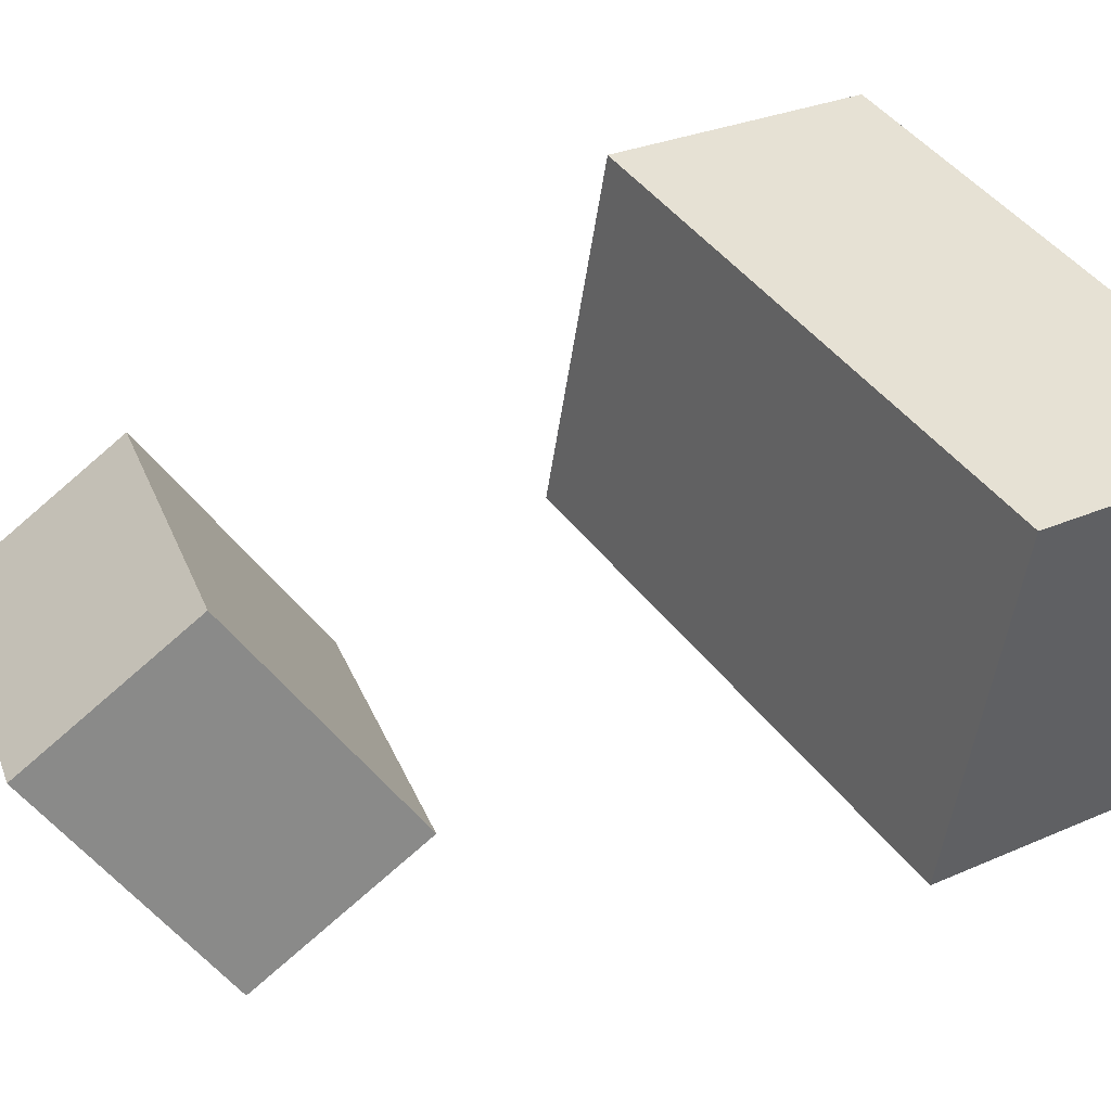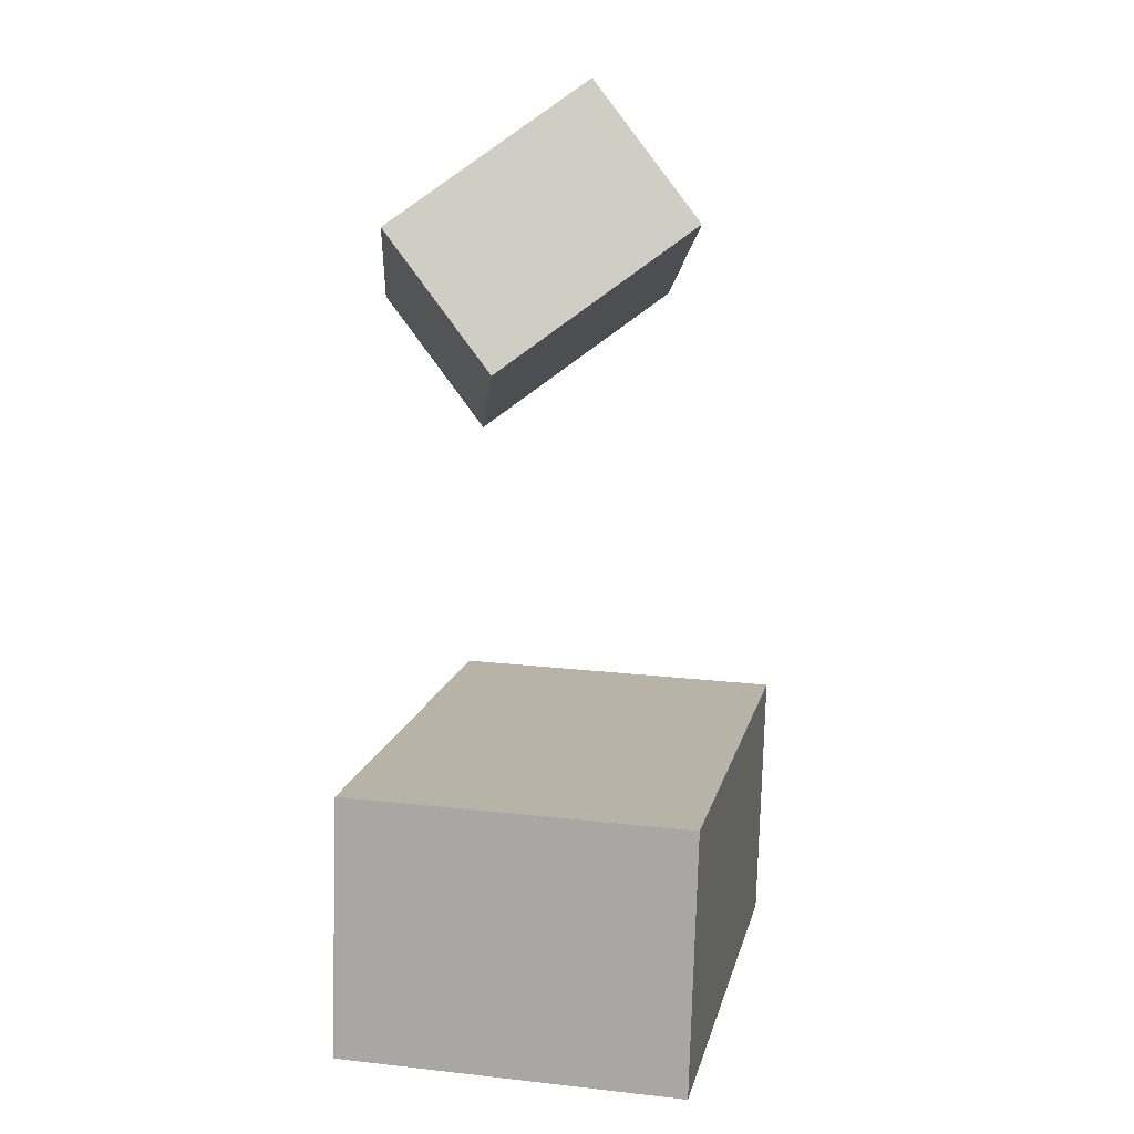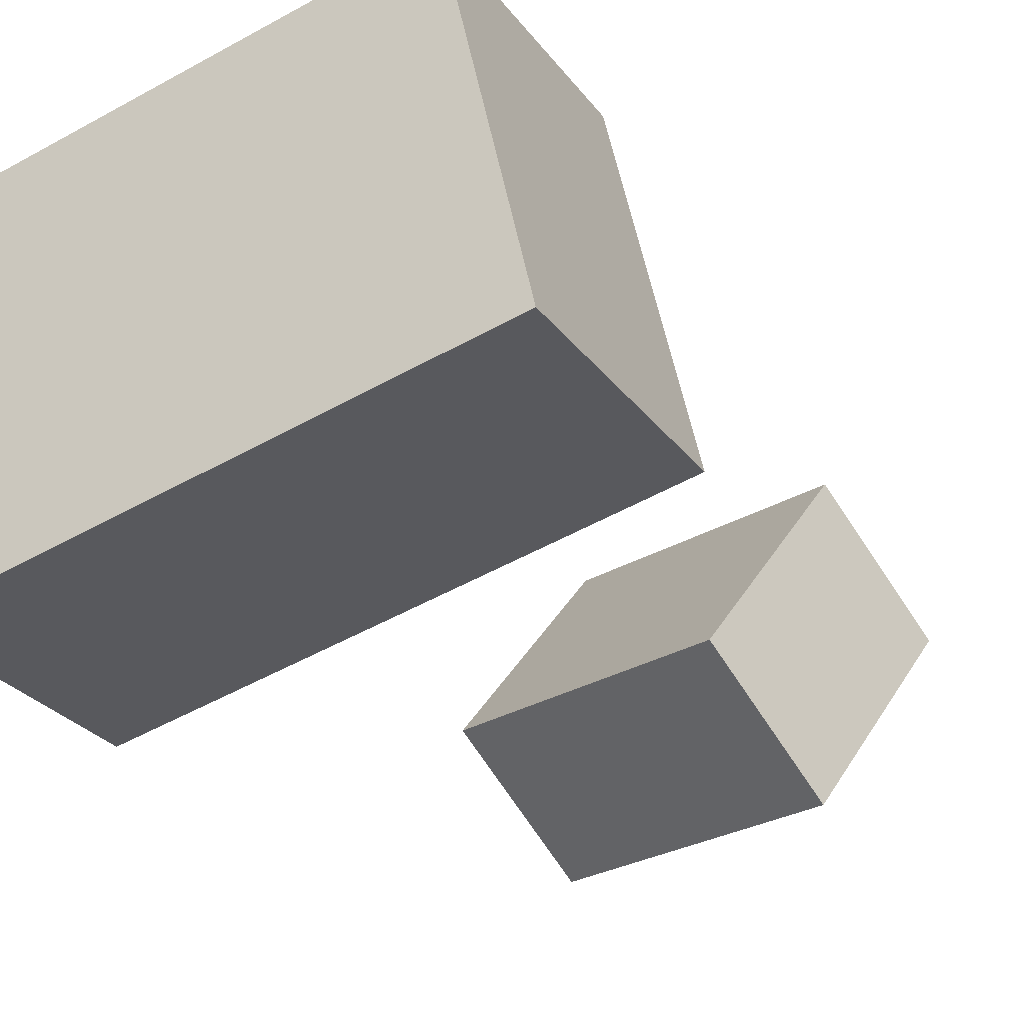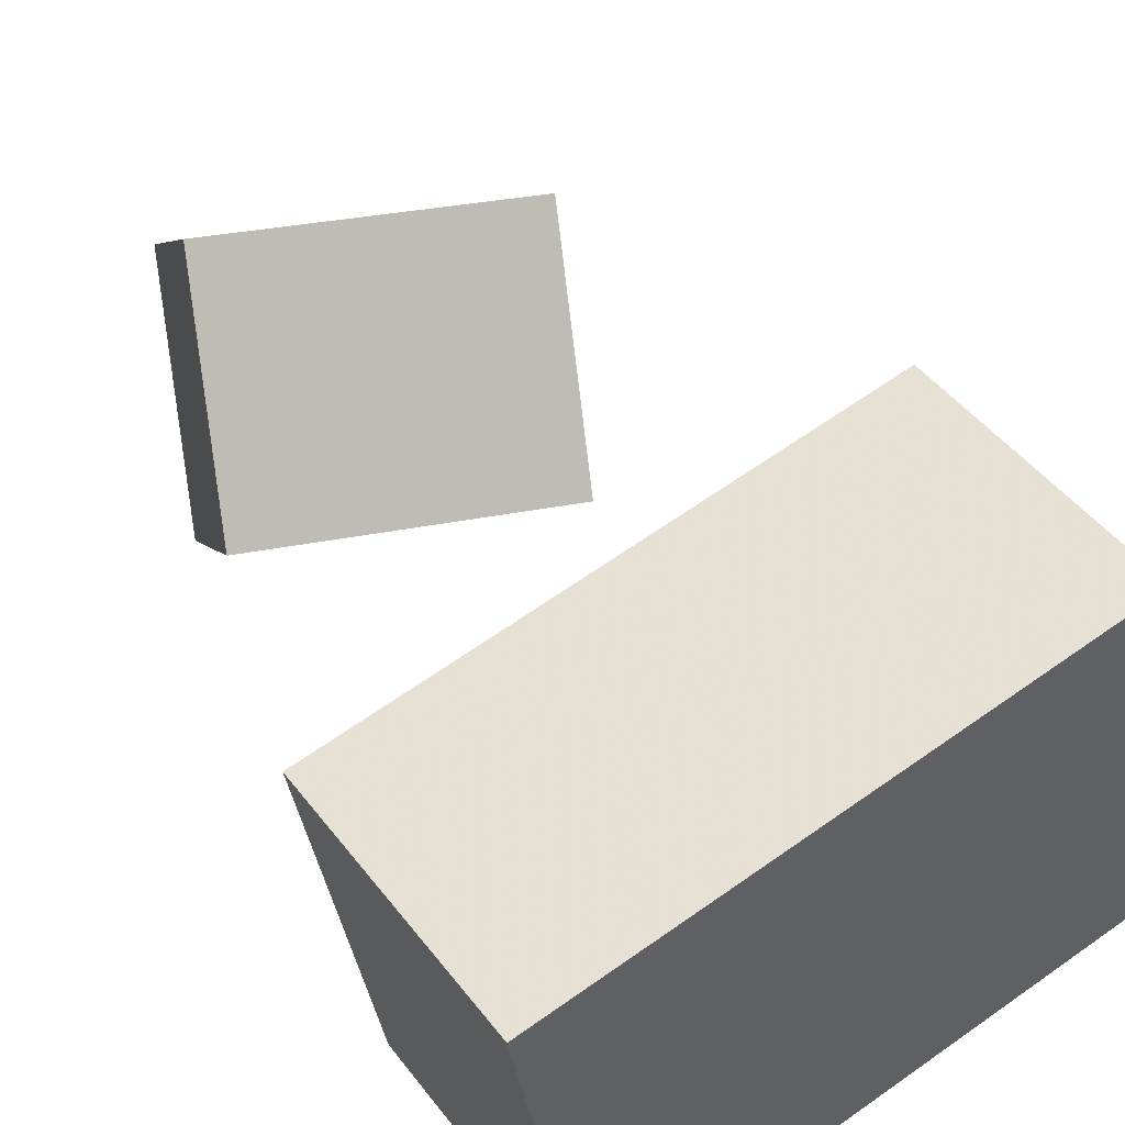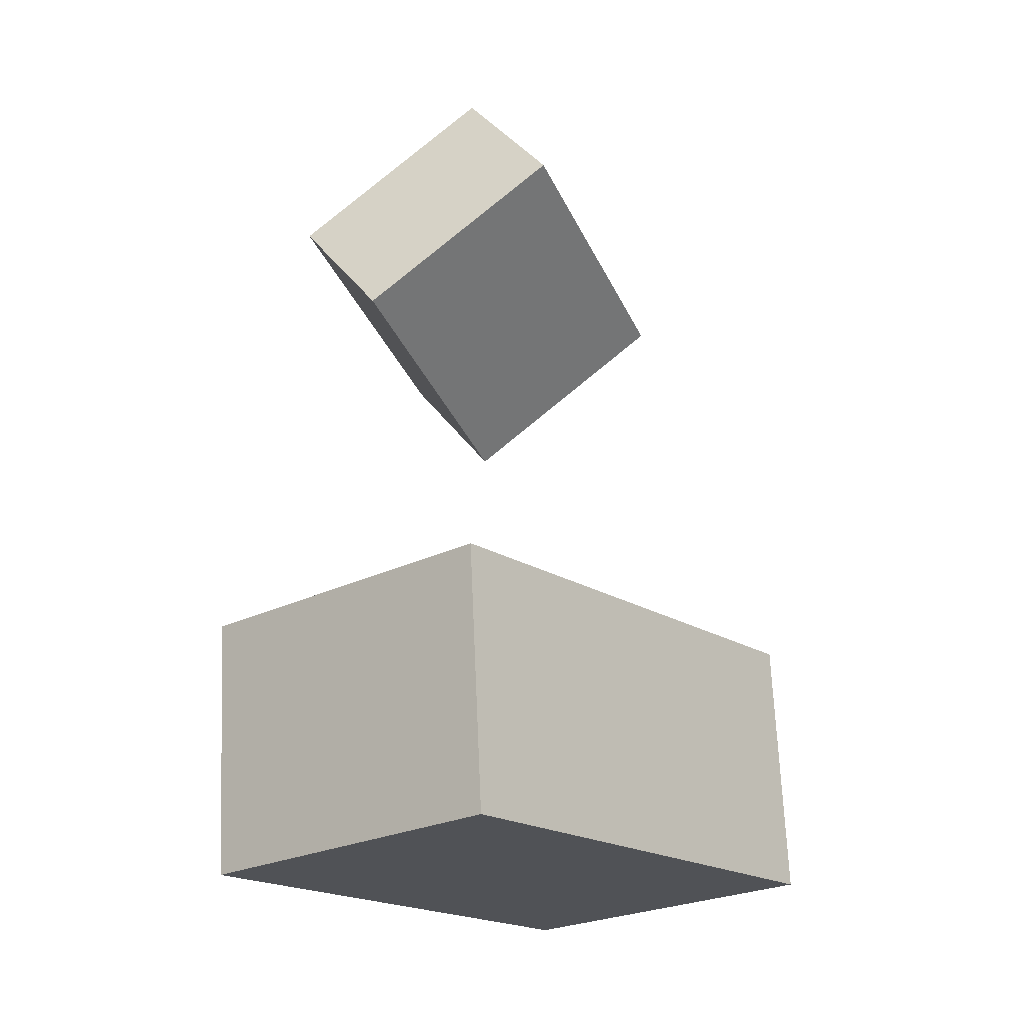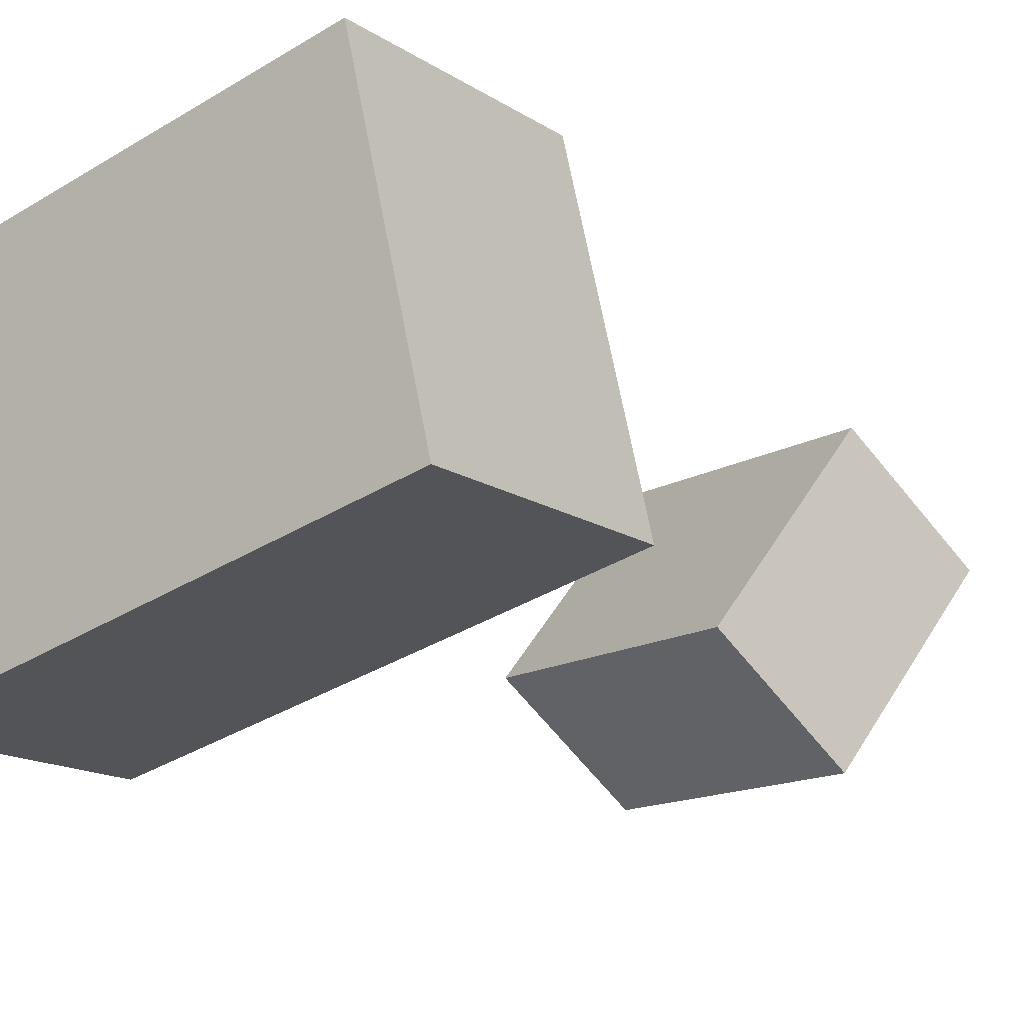
<metadata>
{"format":"obj","ext":"obj","renderer":"f3d","projection":"perspective","resolution":1024,"background":"white","views":[{"elev":29.4,"azim":63.1,"up":"+Y"},{"elev":4.0,"azim":89.5,"up":"+Z"},{"elev":-28.7,"azim":-143.4,"up":"+Y"},{"elev":42.3,"azim":154.2,"up":"+Y"},{"elev":-29.5,"azim":117.9,"up":"+Z"},{"elev":-17.0,"azim":-135.5,"up":"+Y"}]}
</metadata>
<code>
v 0.1503 0.06588 -0.06634
v 0.1307 0.06209 -0.199
v -0.1076 0.1214 -0.02972
v -0.1273 0.1176 -0.1624
v 0.1148 -0.1059 -0.05616
v 0.09512 -0.1097 -0.1888
v -0.1432 -0.05043 -0.01954
v -0.1628 -0.05422 -0.1522
f 1.0 7.0 5.0
f 1.0 3.0 7.0
f 1.0 4.0 3.0
f 1.0 2.0 4.0
f 3.0 8.0 7.0
f 3.0 4.0 8.0
f 5.0 7.0 8.0
f 5.0 8.0 6.0
f 1.0 5.0 6.0
f 1.0 6.0 2.0
f 2.0 6.0 8.0
f 2.0 8.0 4.0
v -0.06502 -0.09286 0.19
v 0.08601 -0.08467 0.2158
v -0.08319 0.009213 0.2637
v 0.06784 0.01739 0.2896
v -0.05565 -0.0395 0.1184
v 0.09538 -0.03132 0.1443
v -0.07382 0.06256 0.1922
v 0.07721 0.07075 0.218
f 9.0 15.0 13.0
f 9.0 11.0 15.0
f 9.0 12.0 11.0
f 9.0 10.0 12.0
f 11.0 16.0 15.0
f 11.0 12.0 16.0
f 13.0 15.0 16.0
f 13.0 16.0 14.0
f 9.0 13.0 14.0
f 9.0 14.0 10.0
f 10.0 14.0 16.0
f 10.0 16.0 12.0

</code>
